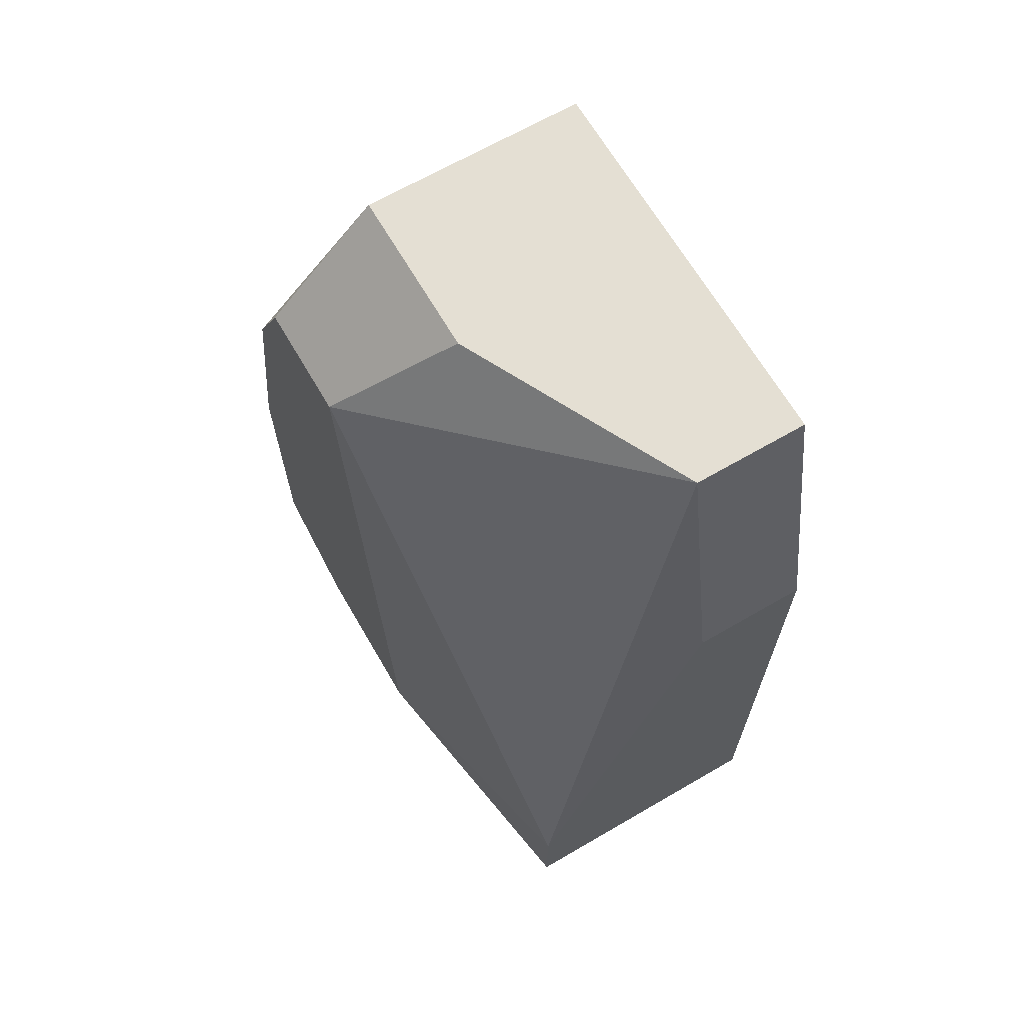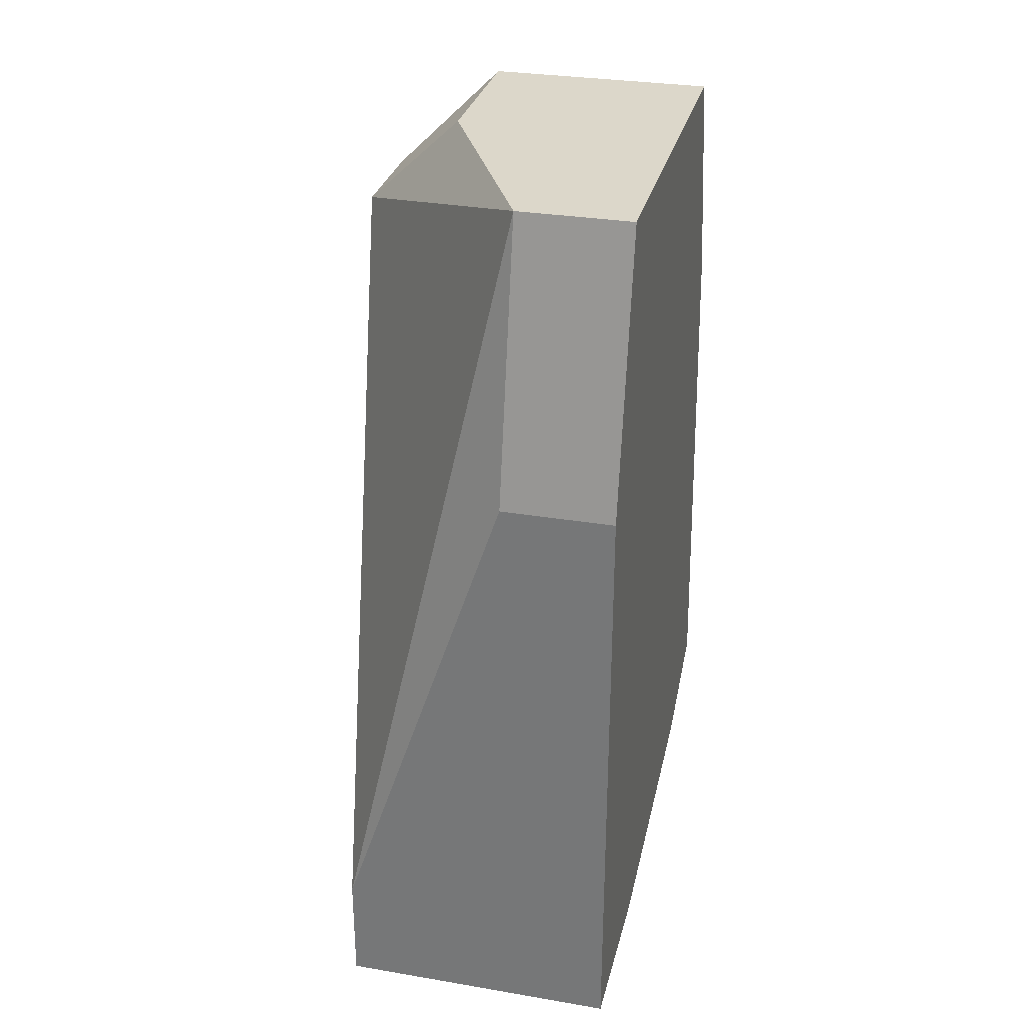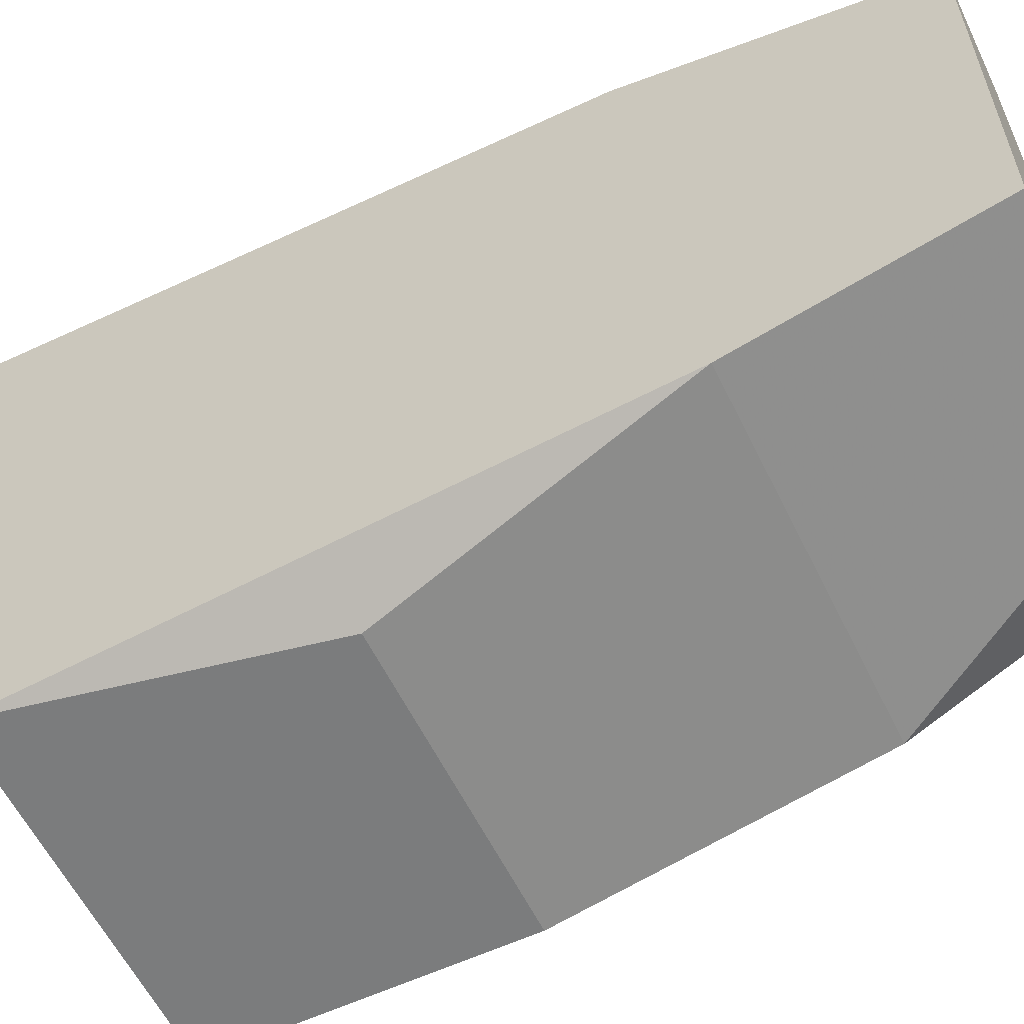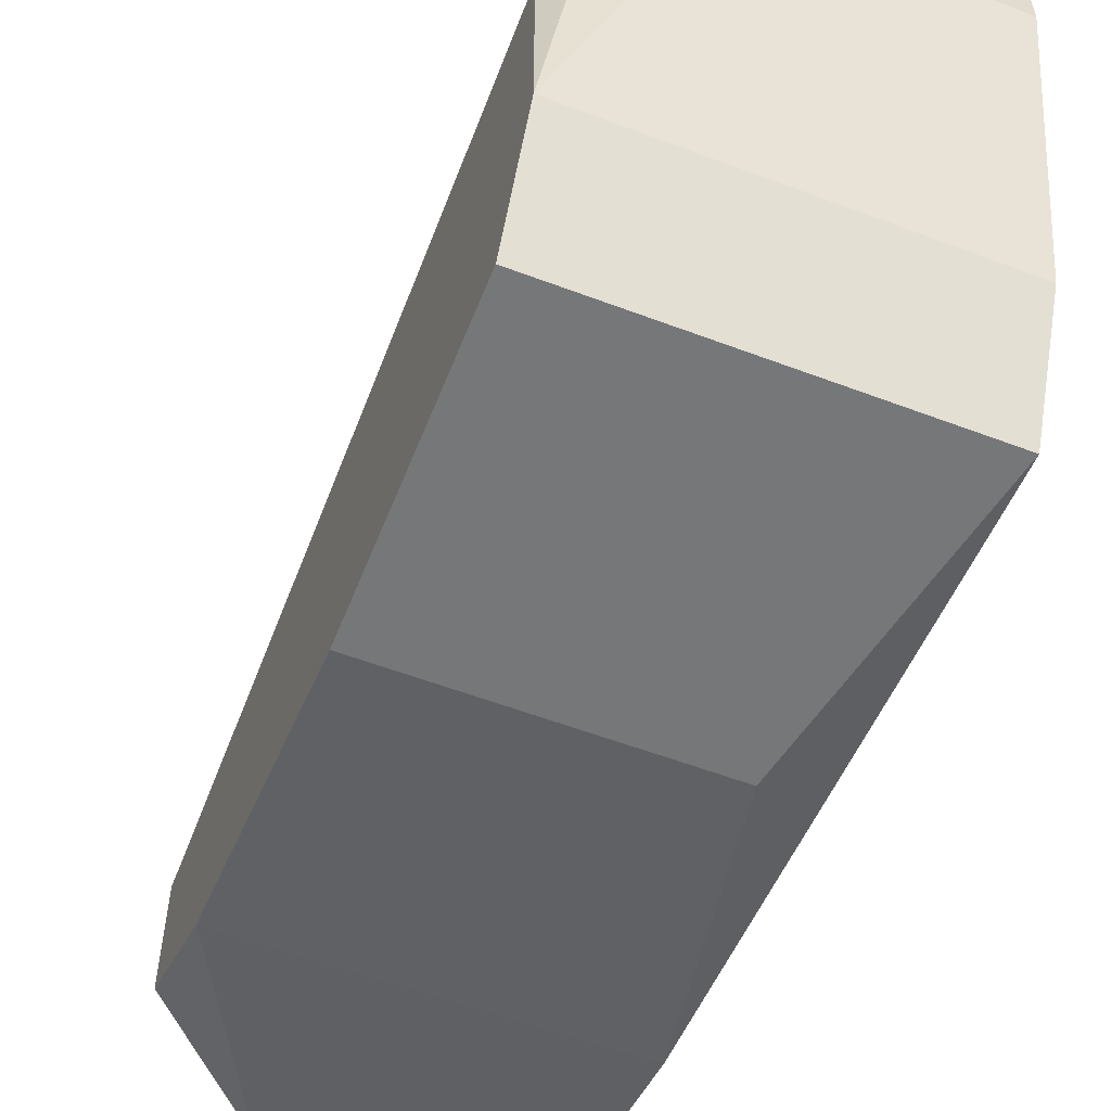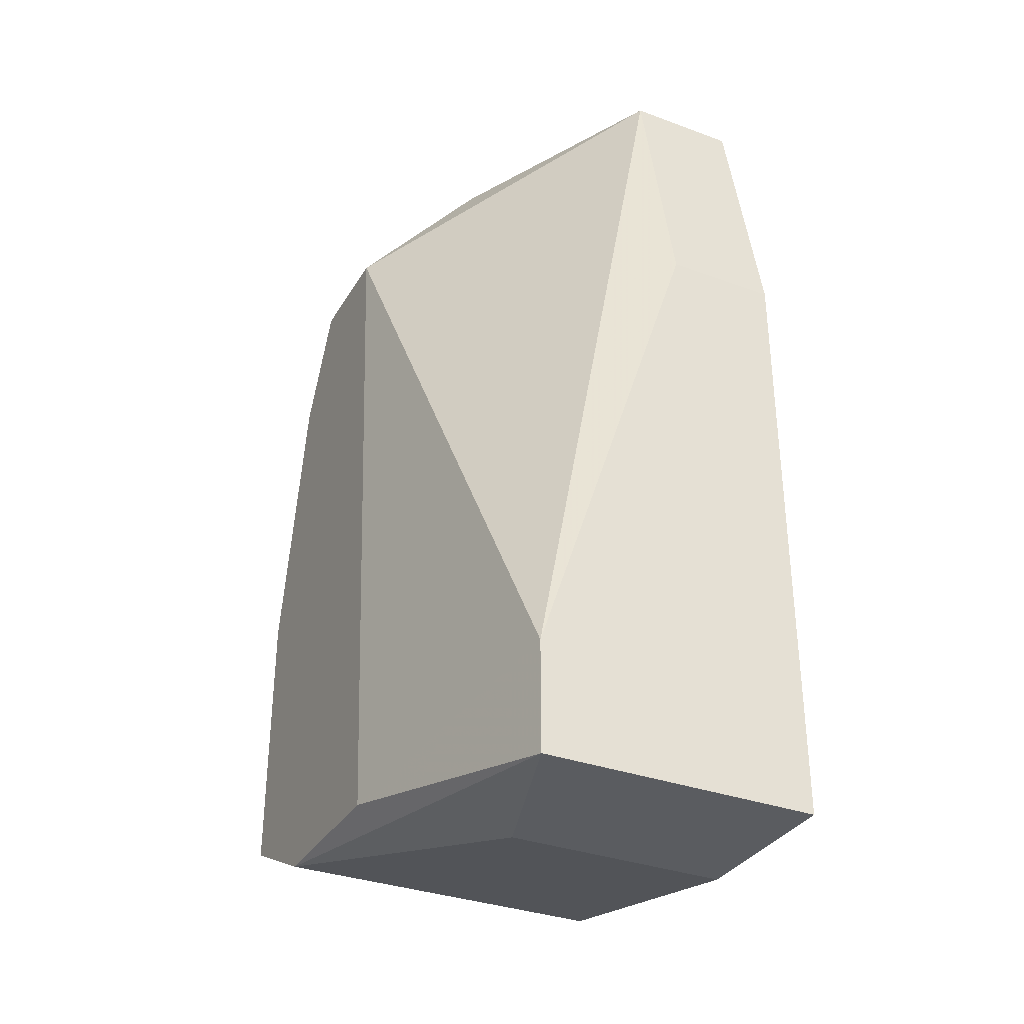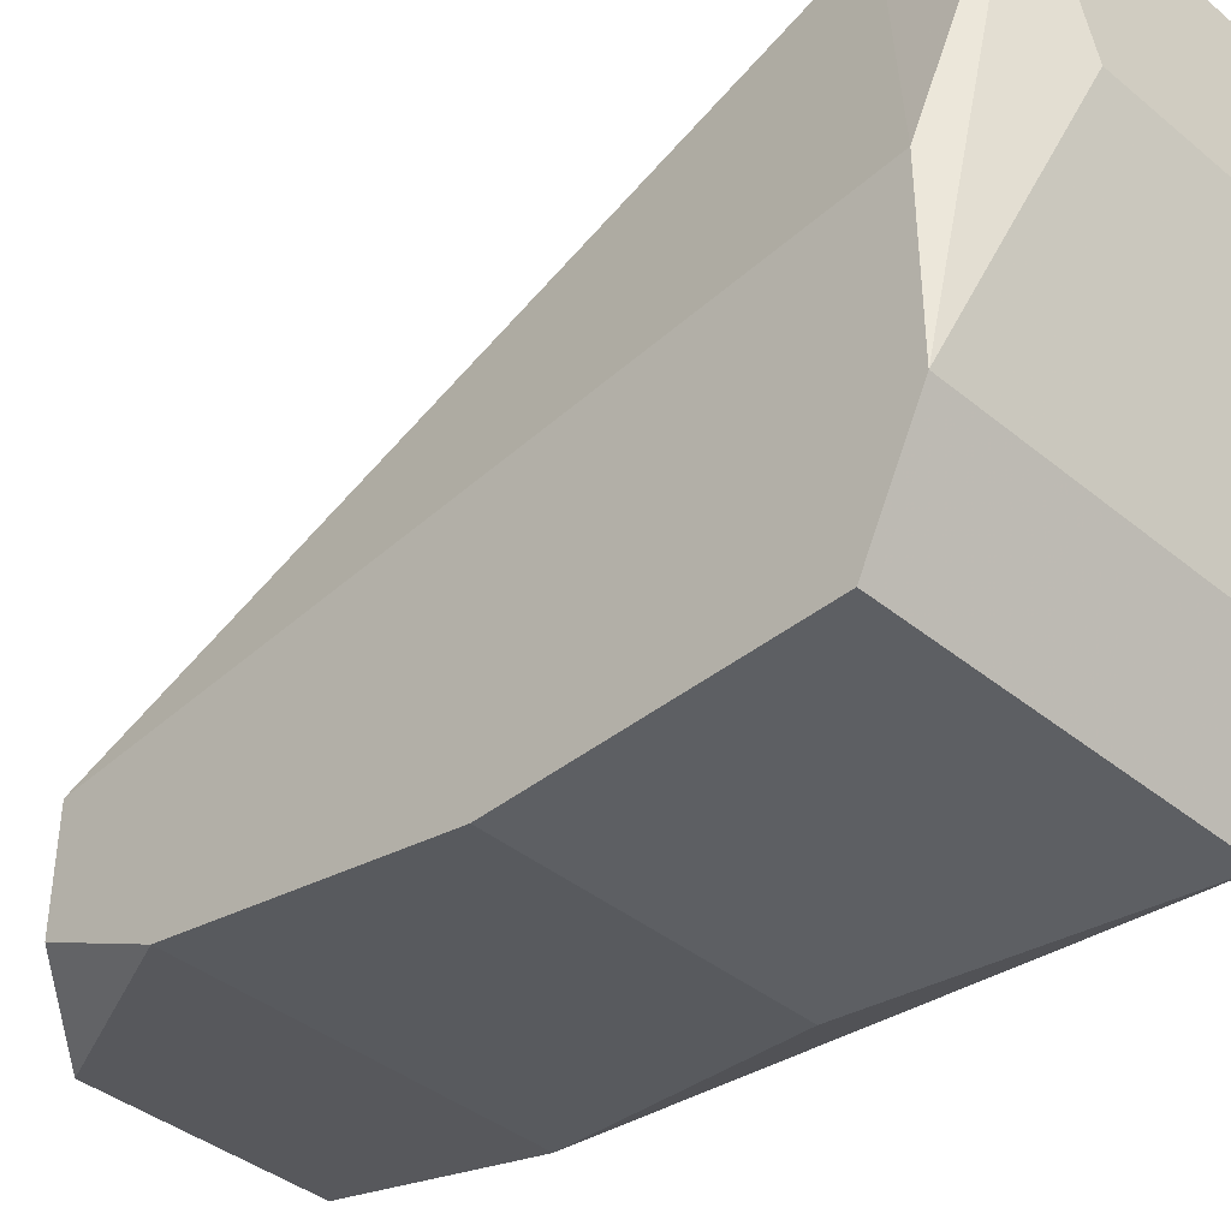
<metadata>
{"format":"obj","ext":"obj","renderer":"f3d","projection":"perspective","resolution":1024,"background":"white","views":[{"elev":66.7,"azim":-30.2,"up":"+Y"},{"elev":30.4,"azim":13.7,"up":"+Y"},{"elev":-58.7,"azim":115.8,"up":"+Z"},{"elev":-57.1,"azim":-21.5,"up":"+Z"},{"elev":-33.6,"azim":-26.6,"up":"+Y"},{"elev":-40.0,"azim":-45.2,"up":"+Z"}]}
</metadata>
<code>
v 0.02675 -0.03501 -0.0303
v 0.02675 -0.04481 -0.03226
v 0.02675 -0.05461 -0.03226
v 0.02675 -0.03109 -0.02834
v 0.02675 -0.03109 -0.02442
v 0.02675 -0.05657 -0.02834
v 0.02675 -0.05657 -0.02246
v 0.03656 -0.04481 -0.03226
v 0.02871 -0.05461 -0.01265
v 0.02871 -0.05854 -0.01265
v 0.03068 -0.02716 -0.02834
v 0.03068 -0.02716 -0.02246
v 0.03068 -0.05854 -0.01853
v 0.03852 -0.03501 -0.0303
v 0.03852 -0.03697 -0.01265
v 0.03852 -0.05461 -0.03226
v 0.03852 -0.02716 -0.02834
v 0.03852 -0.02716 -0.01461
v 0.03852 -0.05657 -0.02834
v 0.03852 -0.05854 -0.01265
v 0.03852 -0.05854 -0.01853
v 0.0346 -0.03697 -0.01265
v 0.0346 -0.02716 -0.01461
f 14 2 1
f 18 15 16
f 18 16 17
f 16 15 20
f 15 10 20
f 15 18 23
f 18 17 23
f 4 3 5
f 16 3 2
f 3 4 2
f 3 16 6
f 5 3 6
f 23 17 11
f 4 5 11
f 16 20 21
f 20 10 21
f 16 2 8
f 10 15 9
f 23 5 9
f 9 5 7
f 6 10 7
f 5 6 7
f 10 9 7
f 15 23 22
f 9 15 22
f 23 9 22
f 6 16 19
f 16 21 19
f 21 6 19
f 17 16 14
f 11 17 14
f 16 8 14
f 8 2 14
f 10 6 13
f 21 10 13
f 6 21 13
f 5 23 12
f 23 11 12
f 11 5 12
f 2 4 1
f 4 11 1
f 11 14 1

</code>
